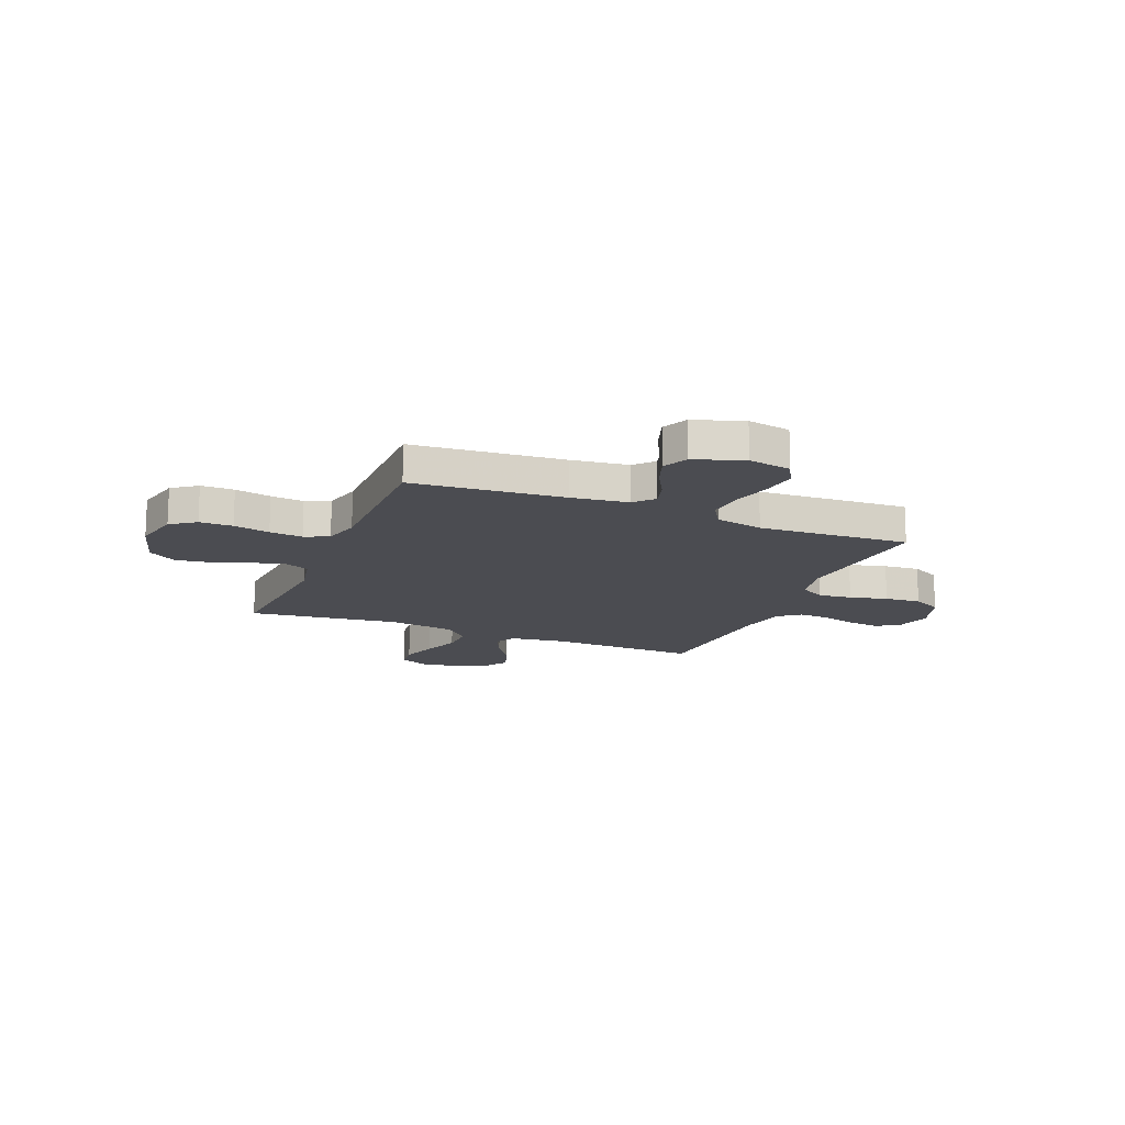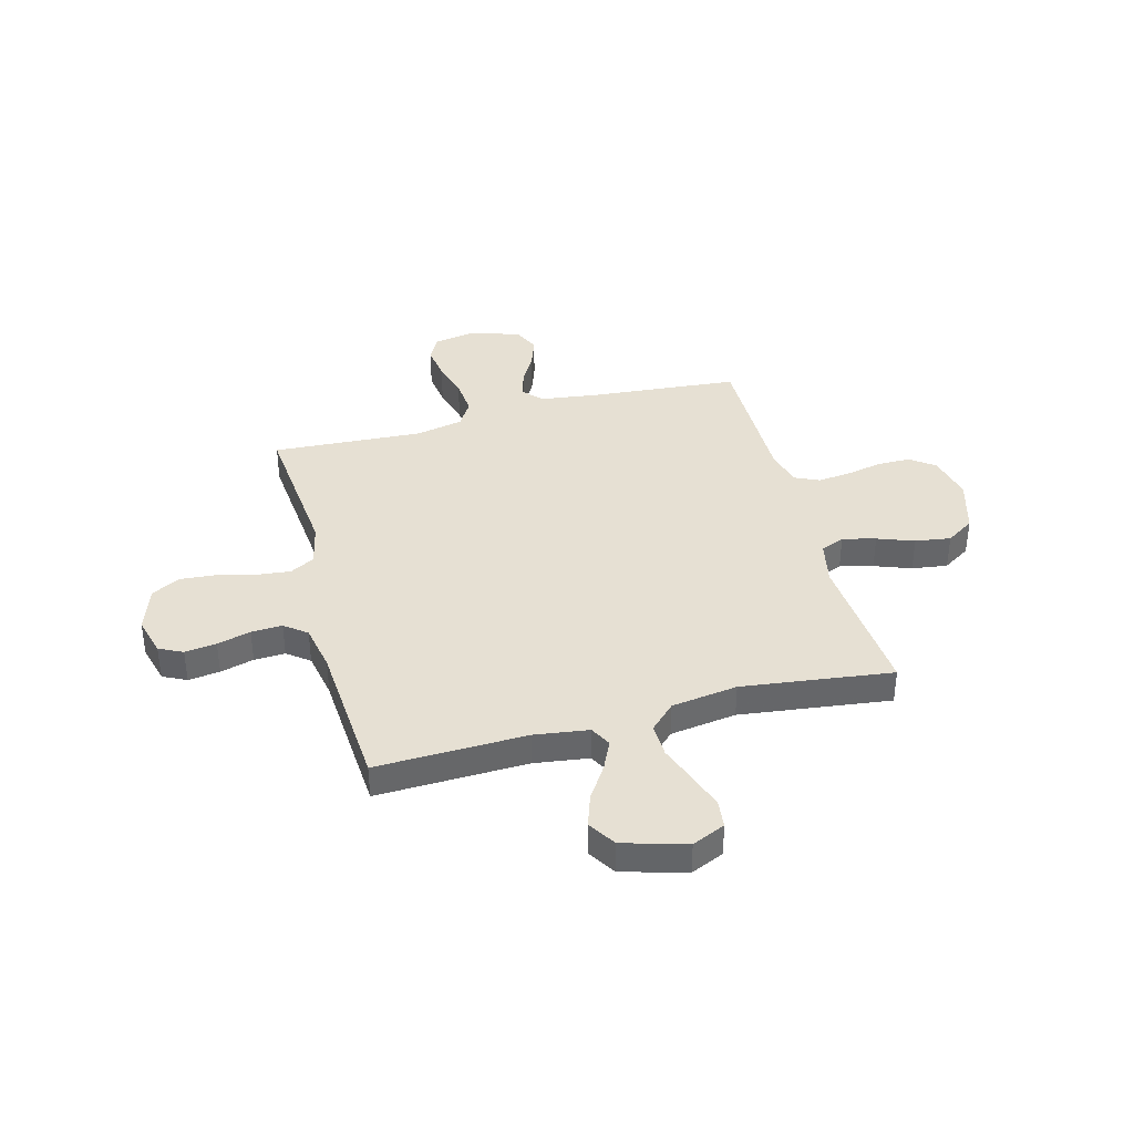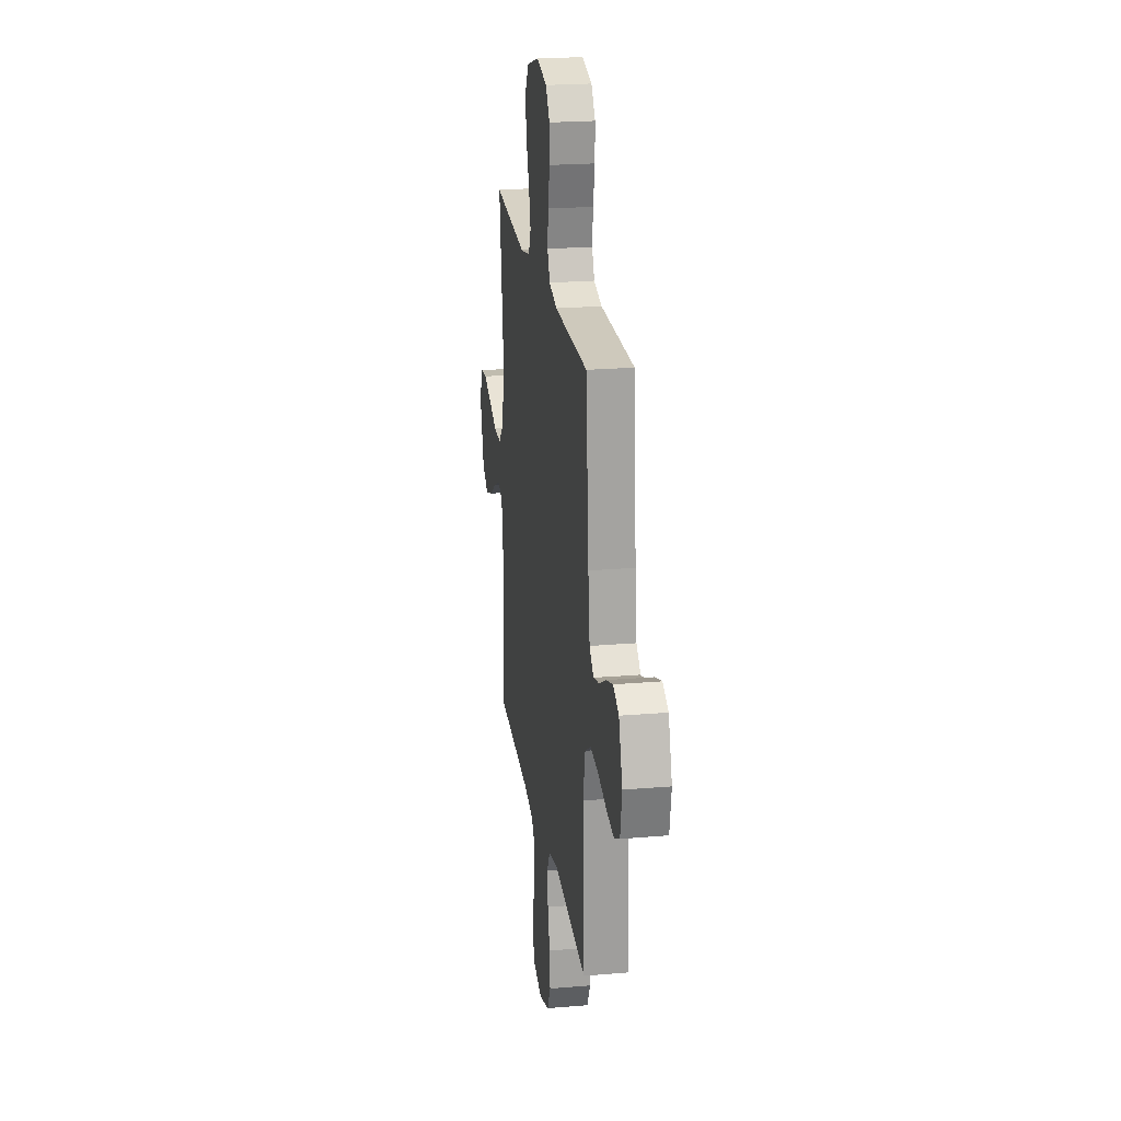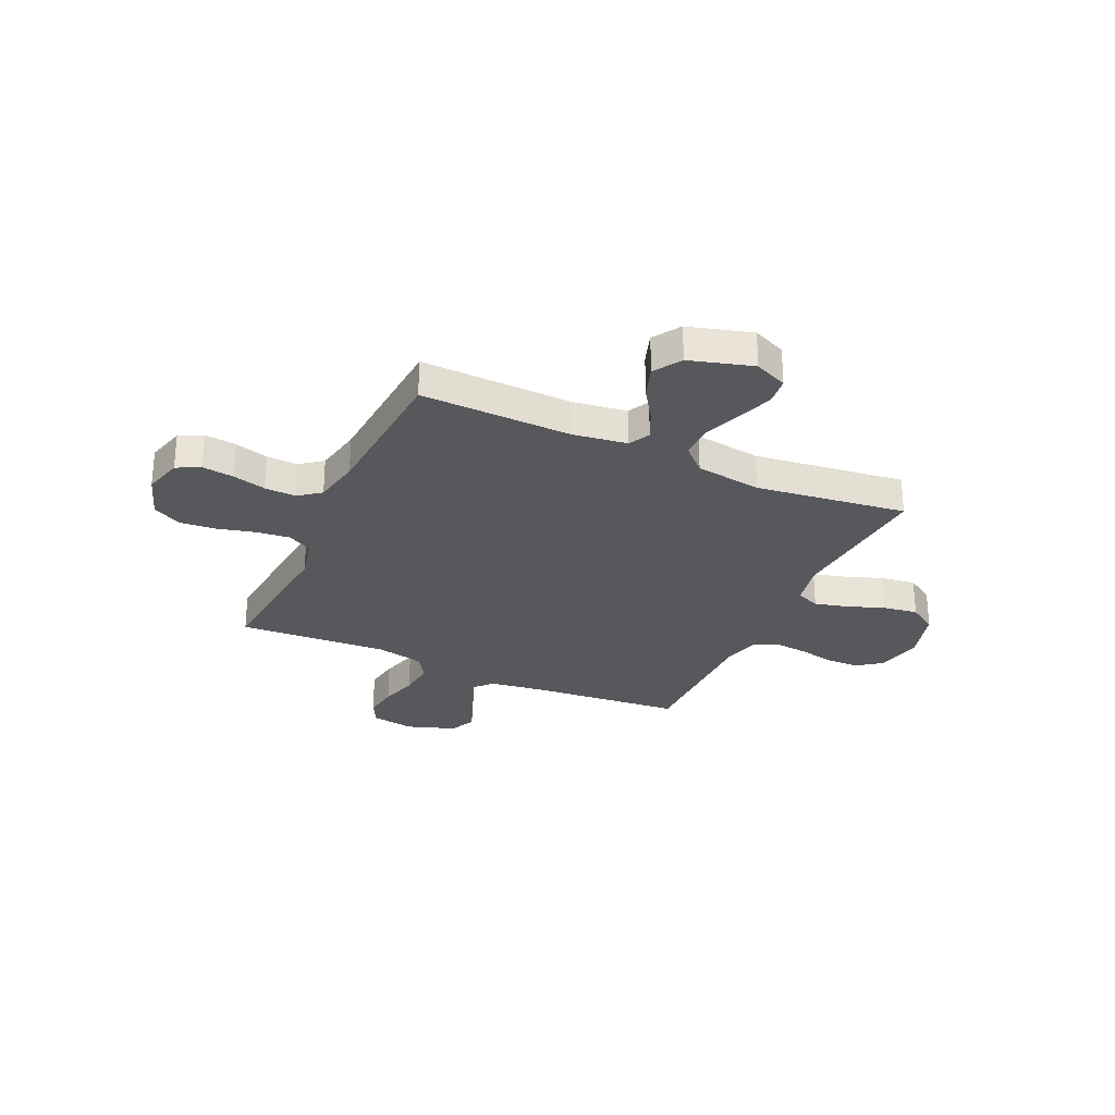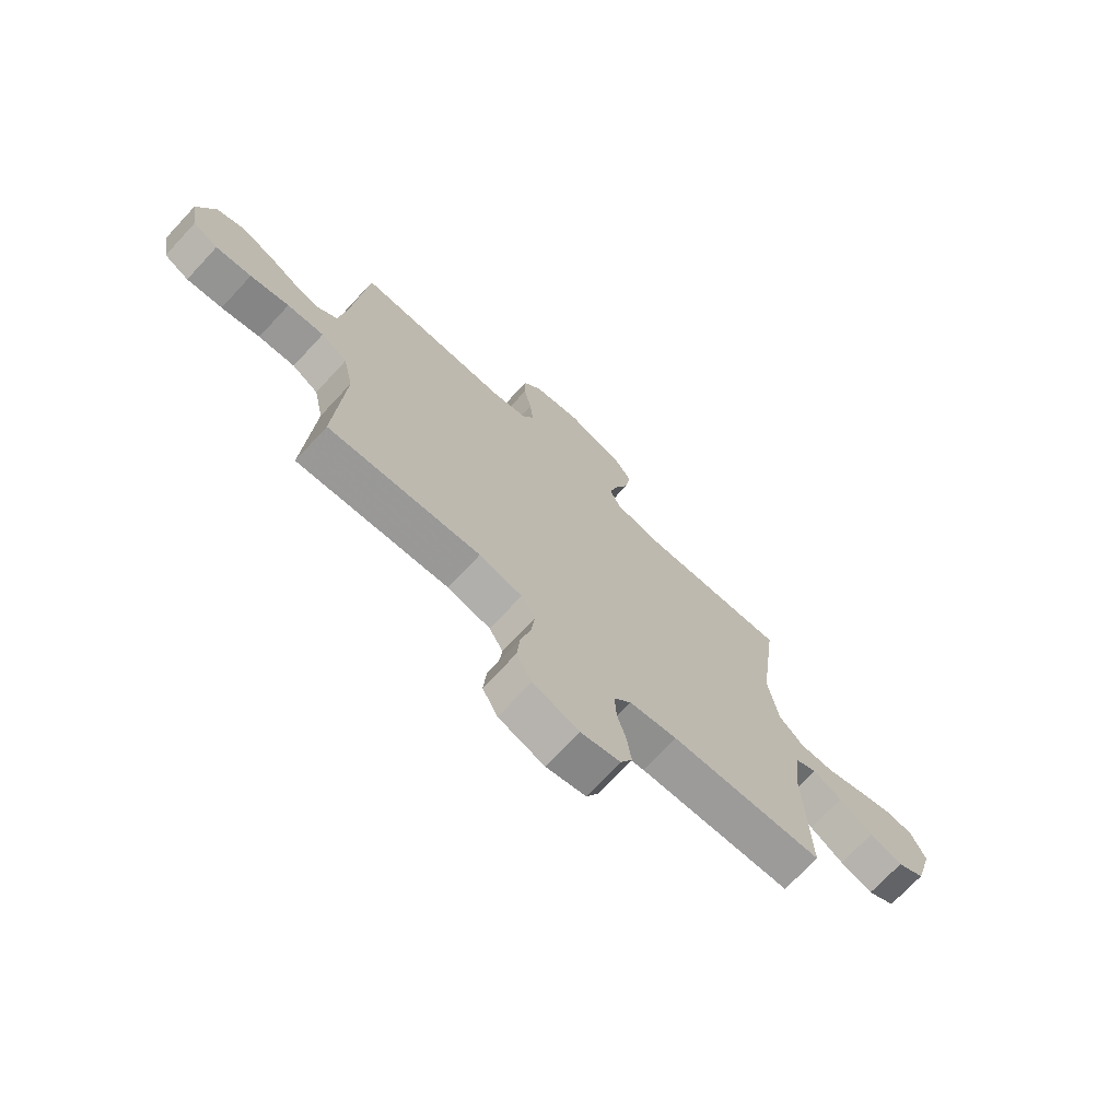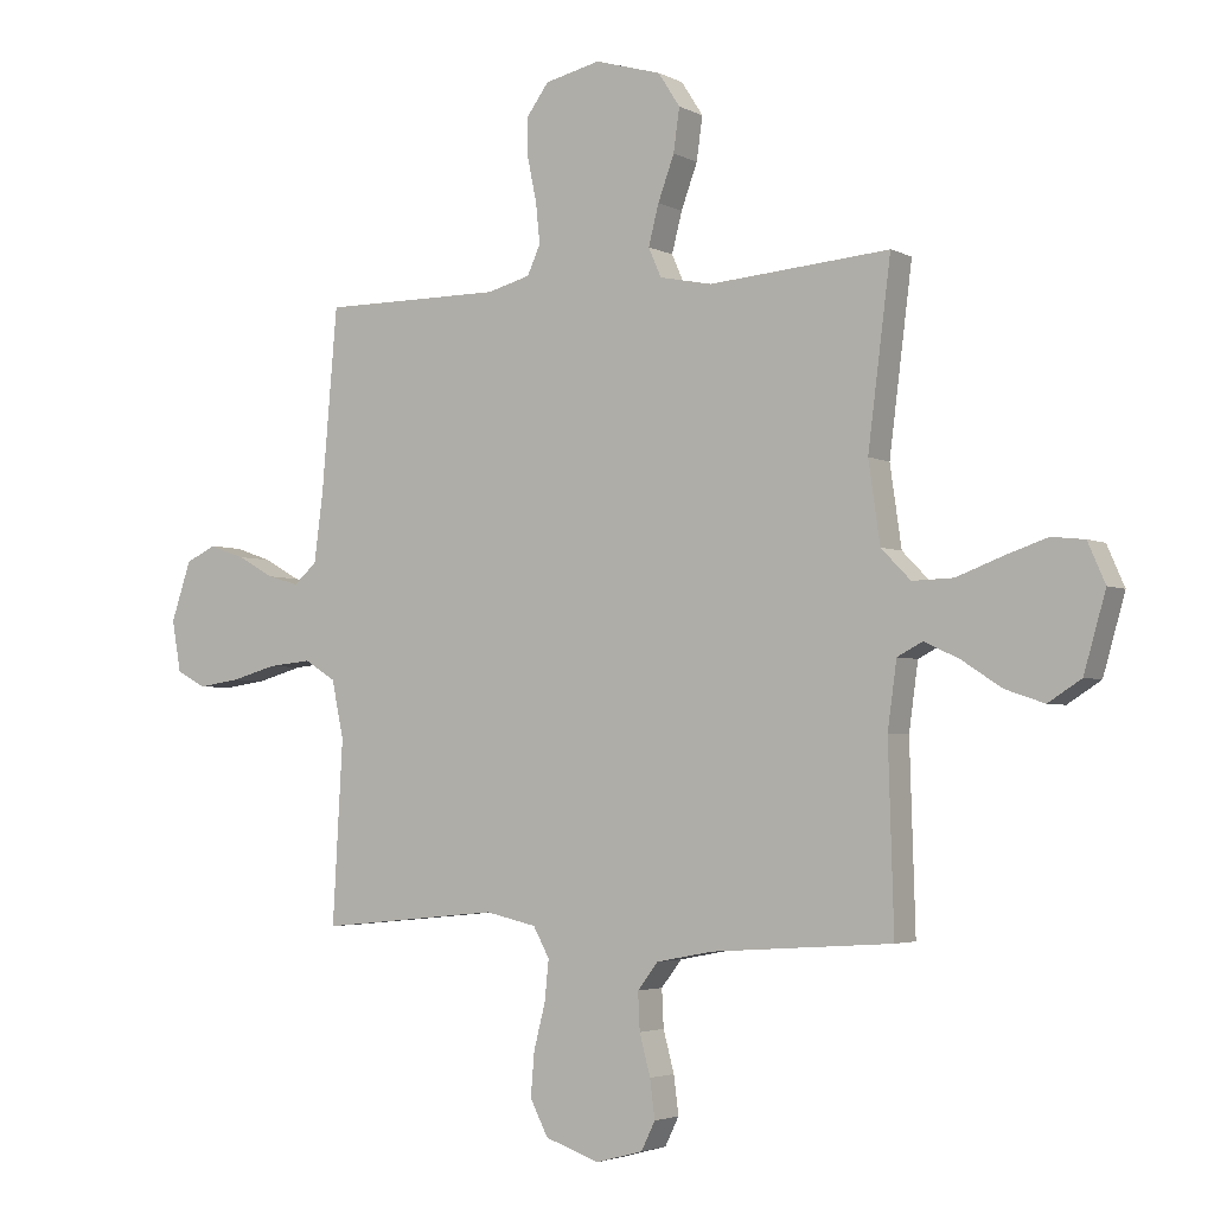
<metadata>
{"format":"obj","ext":"obj","renderer":"f3d","projection":"perspective","resolution":1024,"background":"white","views":[{"elev":-15.4,"azim":67.8,"up":"+Y"},{"elev":38.5,"azim":-104.9,"up":"+Y"},{"elev":22.6,"azim":81.7,"up":"+Z"},{"elev":-28.4,"azim":-114.5,"up":"+Y"},{"elev":-72.2,"azim":137.0,"up":"+Z"},{"elev":-3.4,"azim":-148.2,"up":"+Z"}]}
</metadata>
<code>
v 0.5 0.07 -0.5
v 0.2 0.07 -0.471
v 0.115 0.07 -0.49
v 0.088 0.07 -0.539
v 0.095 0.07 -0.606
v 0.114 0.07 -0.681
v 0.12 0.07 -0.753
v 0.09 0.07 -0.811
v 0 0.07 -0.842
v -0.078 0.07 -0.821
v -0.101 0.07 -0.774
v -0.093 0.07 -0.711
v -0.075 0.07 -0.644
v -0.072 0.07 -0.582
v -0.106 0.07 -0.538
v -0.2 0.07 -0.52
v -0.5 0.07 -0.5
v -0.491 0.07 -0.2
v -0.506 0.07 -0.091
v -0.548 0.07 -0.069
v -0.606 0.07 -0.096
v -0.672 0.07 -0.139
v -0.737 0.07 -0.161
v -0.792 0.07 -0.126
v -0.828 0.07 0
v -0.799 0.07 0.066
v -0.744 0.07 0.072
v -0.673 0.07 0.048
v -0.598 0.07 0.02
v -0.53 0.07 0.018
v -0.481 0.07 0.068
v -0.462 0.07 0.2
v -0.5 0.07 0.5
v -0.2 0.07 0.476
v -0.113 0.07 0.494
v -0.092 0.07 0.542
v -0.109 0.07 0.608
v -0.136 0.07 0.681
v -0.146 0.07 0.752
v -0.11 0.07 0.808
v 0 0.07 0.84
v 0.092 0.07 0.819
v 0.128 0.07 0.77
v 0.128 0.07 0.704
v 0.113 0.07 0.632
v 0.106 0.07 0.566
v 0.128 0.07 0.518
v 0.2 0.07 0.499
v 0.5 0.07 0.5
v 0.526 0.07 0.2
v 0.541 0.07 0.086
v 0.579 0.07 0.052
v 0.632 0.07 0.067
v 0.693 0.07 0.101
v 0.753 0.07 0.122
v 0.804 0.07 0.098
v 0.837 0.07 0
v 0.822 0.07 -0.085
v 0.773 0.07 -0.111
v 0.703 0.07 -0.101
v 0.627 0.07 -0.08
v 0.555 0.07 -0.073
v 0.503 0.07 -0.105
v 0.483 0.07 -0.2
v 0.5 0 -0.5
v 0.2 0 -0.471
v 0.115 0 -0.49
v 0.088 0 -0.539
v 0.095 0 -0.606
v 0.114 0 -0.681
v 0.12 0 -0.753
v 0.09 0 -0.811
v 0 0 -0.842
v -0.078 0 -0.821
v -0.101 0 -0.774
v -0.093 0 -0.711
v -0.075 0 -0.644
v -0.072 0 -0.582
v -0.106 0 -0.538
v -0.2 0 -0.52
v -0.5 0 -0.5
v -0.491 0 -0.2
v -0.506 0 -0.091
v -0.548 0 -0.069
v -0.606 0 -0.096
v -0.672 0 -0.139
v -0.737 0 -0.161
v -0.792 0 -0.126
v -0.828 0 0
v -0.799 0 0.066
v -0.744 0 0.072
v -0.673 0 0.048
v -0.598 0 0.02
v -0.53 0 0.018
v -0.481 0 0.068
v -0.462 0 0.2
v -0.5 0 0.5
v -0.2 0 0.476
v -0.113 0 0.494
v -0.092 0 0.542
v -0.109 0 0.608
v -0.136 0 0.681
v -0.146 0 0.752
v -0.11 0 0.808
v 0 0 0.84
v 0.092 0 0.819
v 0.128 0 0.77
v 0.128 0 0.704
v 0.113 0 0.632
v 0.106 0 0.566
v 0.128 0 0.518
v 0.2 0 0.499
v 0.5 0 0.5
v 0.526 0 0.2
v 0.541 0 0.086
v 0.579 0 0.052
v 0.632 0 0.067
v 0.693 0 0.101
v 0.753 0 0.122
v 0.804 0 0.098
v 0.837 0 0
v 0.822 0 -0.085
v 0.773 0 -0.111
v 0.703 0 -0.101
v 0.627 0 -0.08
v 0.555 0 -0.073
v 0.503 0 -0.105
v 0.483 0 -0.2
f 58 59 60 61
f 58 61 62
f 57 58 62
f 56 57 62
f 53 54 55 56
f 52 53 56 62
f 51 52 62 63
f 48 49 50
f 47 48 50 51
f 42 43 44 45
f 42 45 46
f 41 42 46
f 40 41 46
f 37 38 39 40
f 36 37 40 46
f 35 36 46 47
f 32 33 34
f 31 32 34 35
f 26 27 28 29
f 24 25 26 29
f 24 29 30
f 21 22 23 24
f 20 21 24 30
f 19 20 30 31
f 16 17 18
f 15 16 18 19
f 10 11 12 13
f 10 13 14
f 9 10 14
f 8 9 14
f 5 6 7 8
f 4 5 8 14
f 3 4 14 15
f 64 1 2
f 47 51 63 64
f 31 35 47 64
f 15 19 31 64
f 2 3 15 64
f 125 124 123 122
f 126 125 122
f 126 122 121
f 126 121 120
f 120 119 118 117
f 126 120 117 116
f 127 126 116 115
f 114 113 112
f 115 114 112 111
f 109 108 107 106
f 110 109 106
f 110 106 105
f 110 105 104
f 104 103 102 101
f 110 104 101 100
f 111 110 100 99
f 98 97 96
f 99 98 96 95
f 93 92 91 90
f 93 90 89 88
f 94 93 88
f 88 87 86 85
f 94 88 85 84
f 95 94 84 83
f 82 81 80
f 83 82 80 79
f 77 76 75 74
f 78 77 74
f 78 74 73
f 78 73 72
f 72 71 70 69
f 78 72 69 68
f 79 78 68 67
f 66 65 128
f 128 127 115 111
f 128 111 99 95
f 128 95 83 79
f 128 79 67 66
f 1 65 66 2
f 2 66 67 3
f 3 67 68 4
f 4 68 69 5
f 5 69 70 6
f 6 70 71 7
f 7 71 72 8
f 8 72 73 9
f 9 73 74 10
f 10 74 75 11
f 11 75 76 12
f 12 76 77 13
f 13 77 78 14
f 14 78 79 15
f 15 79 80 16
f 16 80 81 17
f 17 81 82 18
f 18 82 83 19
f 19 83 84 20
f 20 84 85 21
f 21 85 86 22
f 22 86 87 23
f 23 87 88 24
f 24 88 89 25
f 25 89 90 26
f 26 90 91 27
f 27 91 92 28
f 28 92 93 29
f 29 93 94 30
f 30 94 95 31
f 31 95 96 32
f 32 96 97 33
f 33 97 98 34
f 34 98 99 35
f 35 99 100 36
f 36 100 101 37
f 37 101 102 38
f 38 102 103 39
f 39 103 104 40
f 40 104 105 41
f 41 105 106 42
f 42 106 107 43
f 43 107 108 44
f 44 108 109 45
f 45 109 110 46
f 46 110 111 47
f 47 111 112 48
f 48 112 113 49
f 49 113 114 50
f 50 114 115 51
f 51 115 116 52
f 52 116 117 53
f 53 117 118 54
f 54 118 119 55
f 55 119 120 56
f 56 120 121 57
f 57 121 122 58
f 58 122 123 59
f 59 123 124 60
f 60 124 125 61
f 61 125 126 62
f 62 126 127 63
f 63 127 128 64
f 64 128 65 1

</code>
